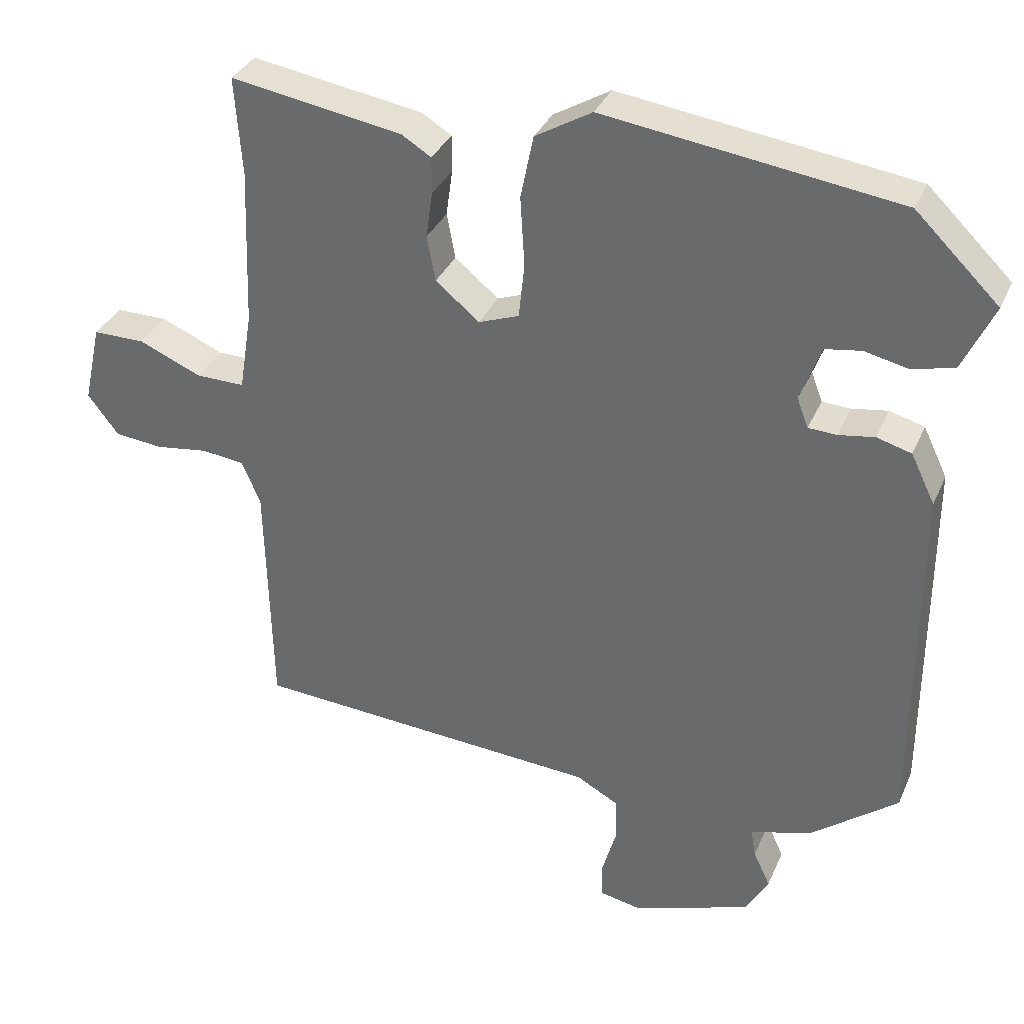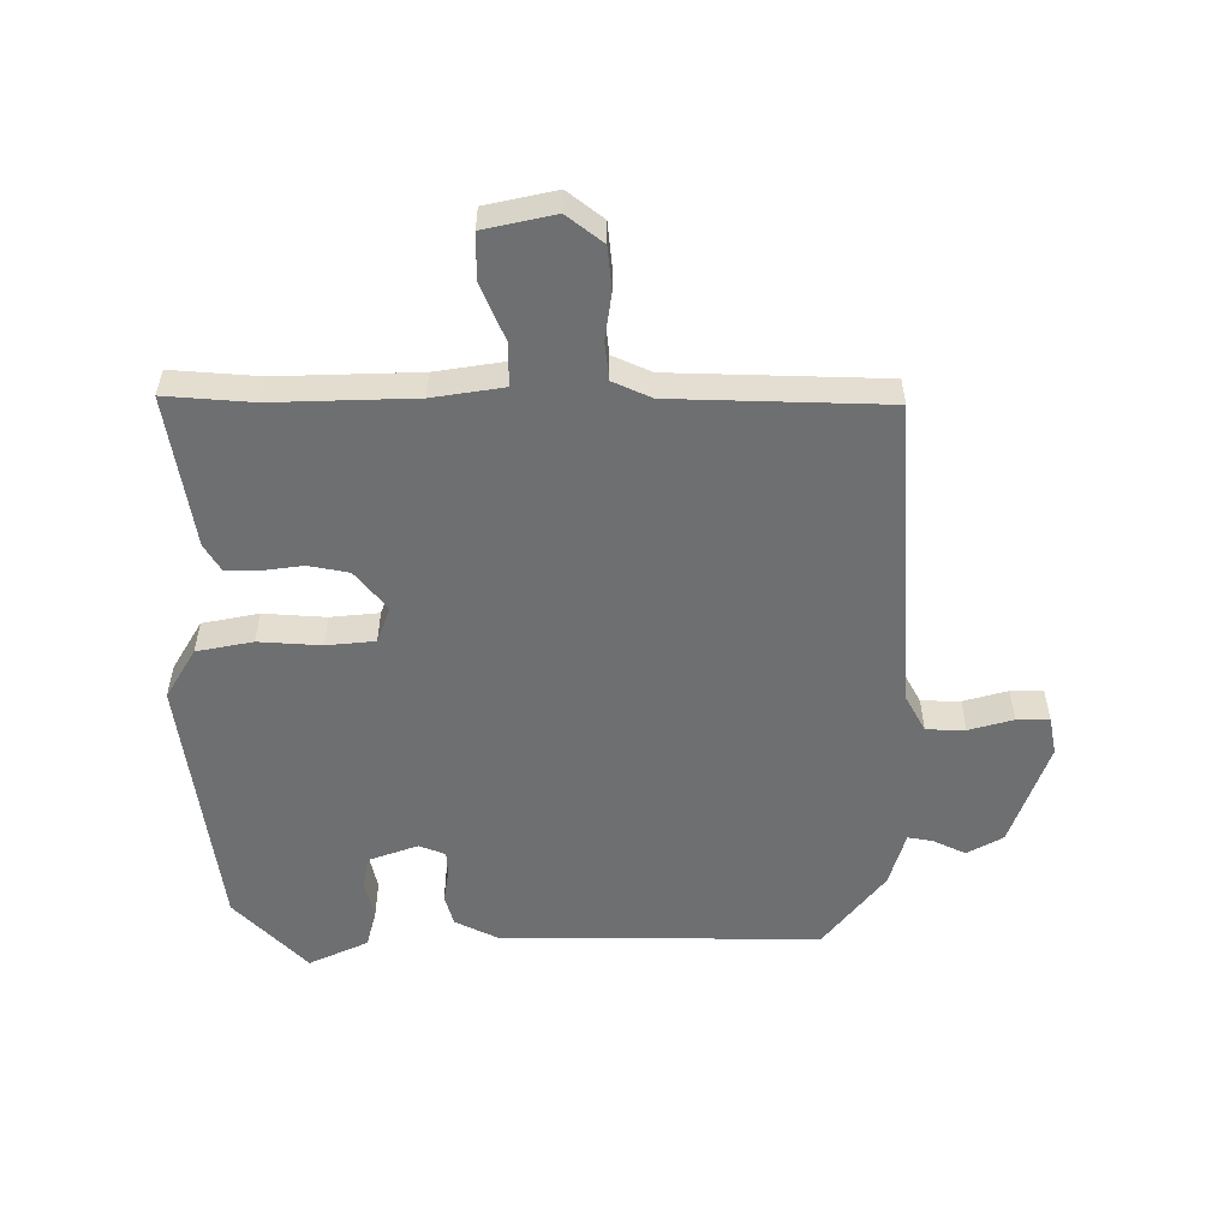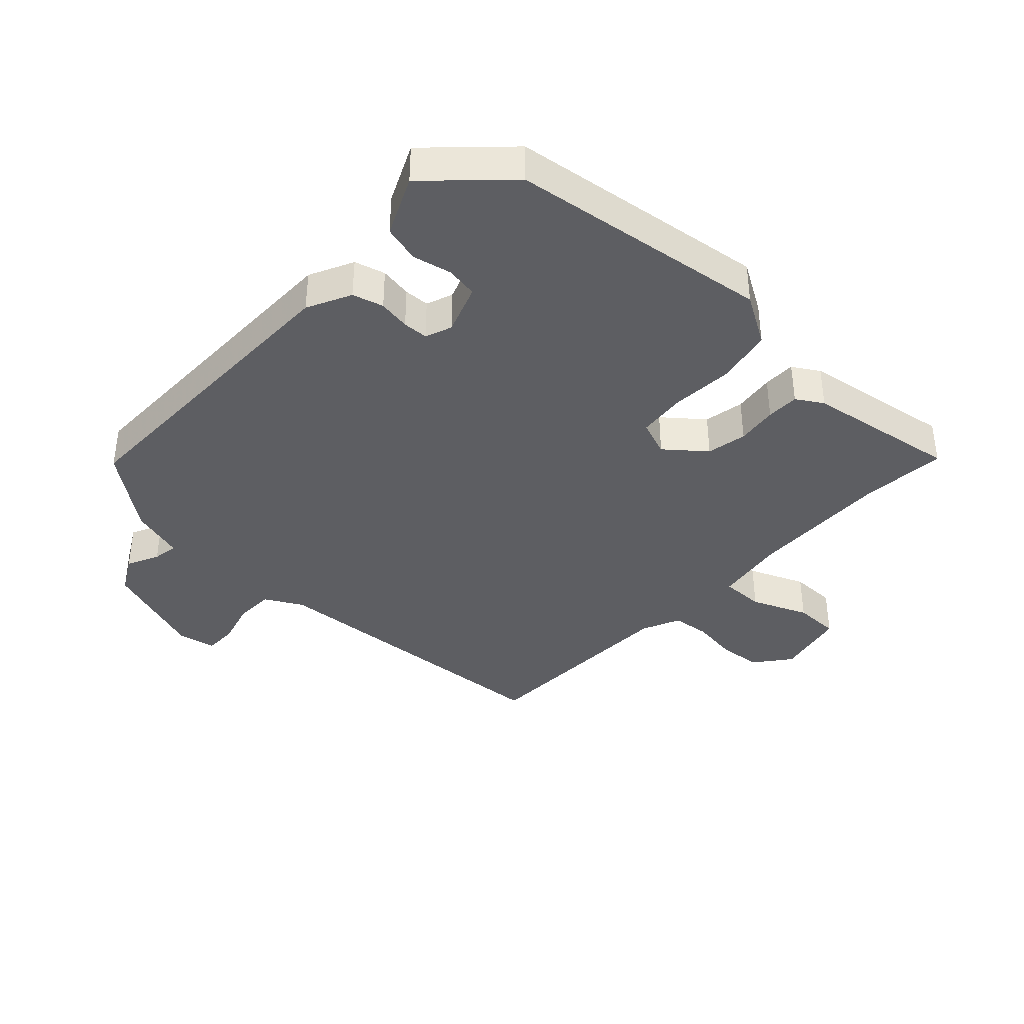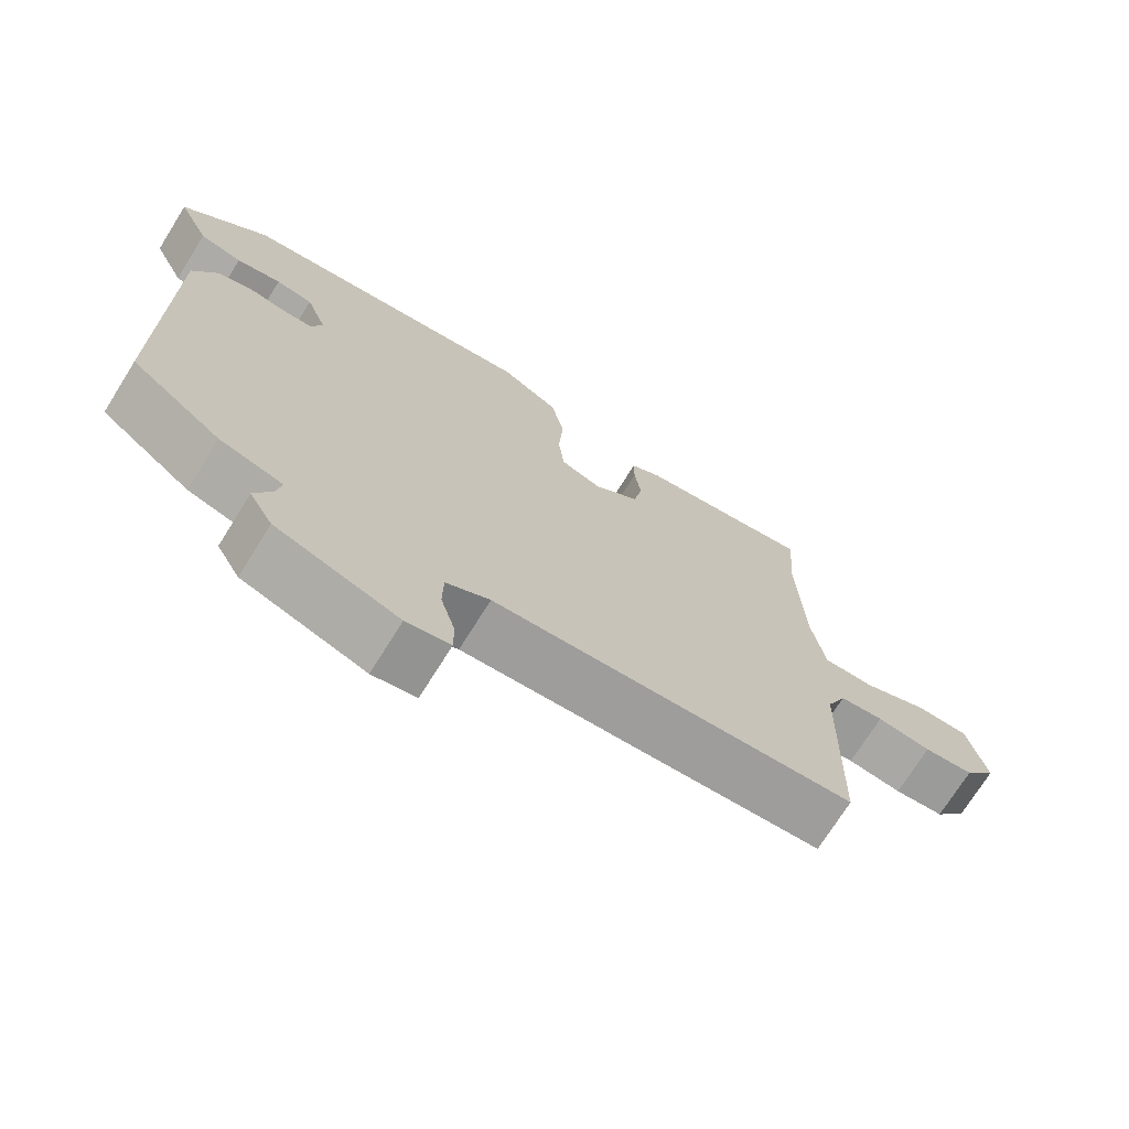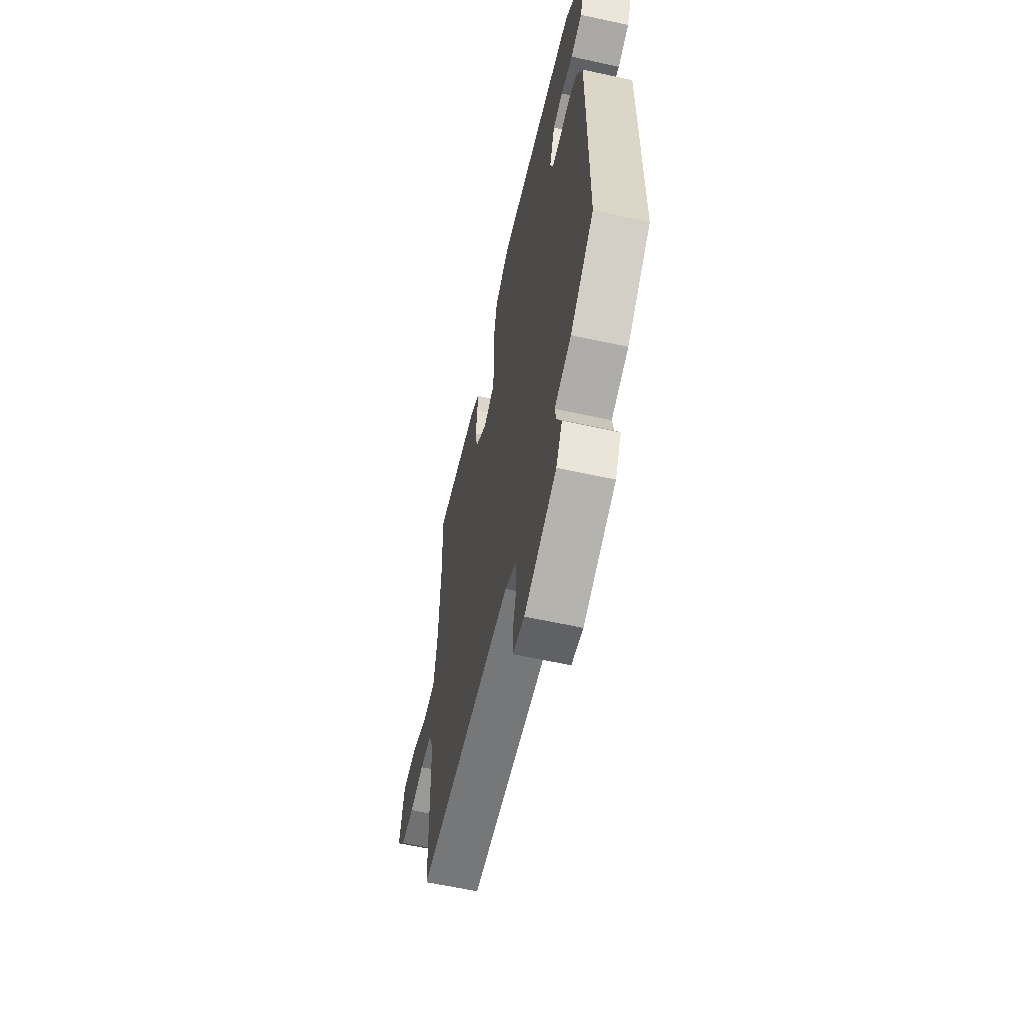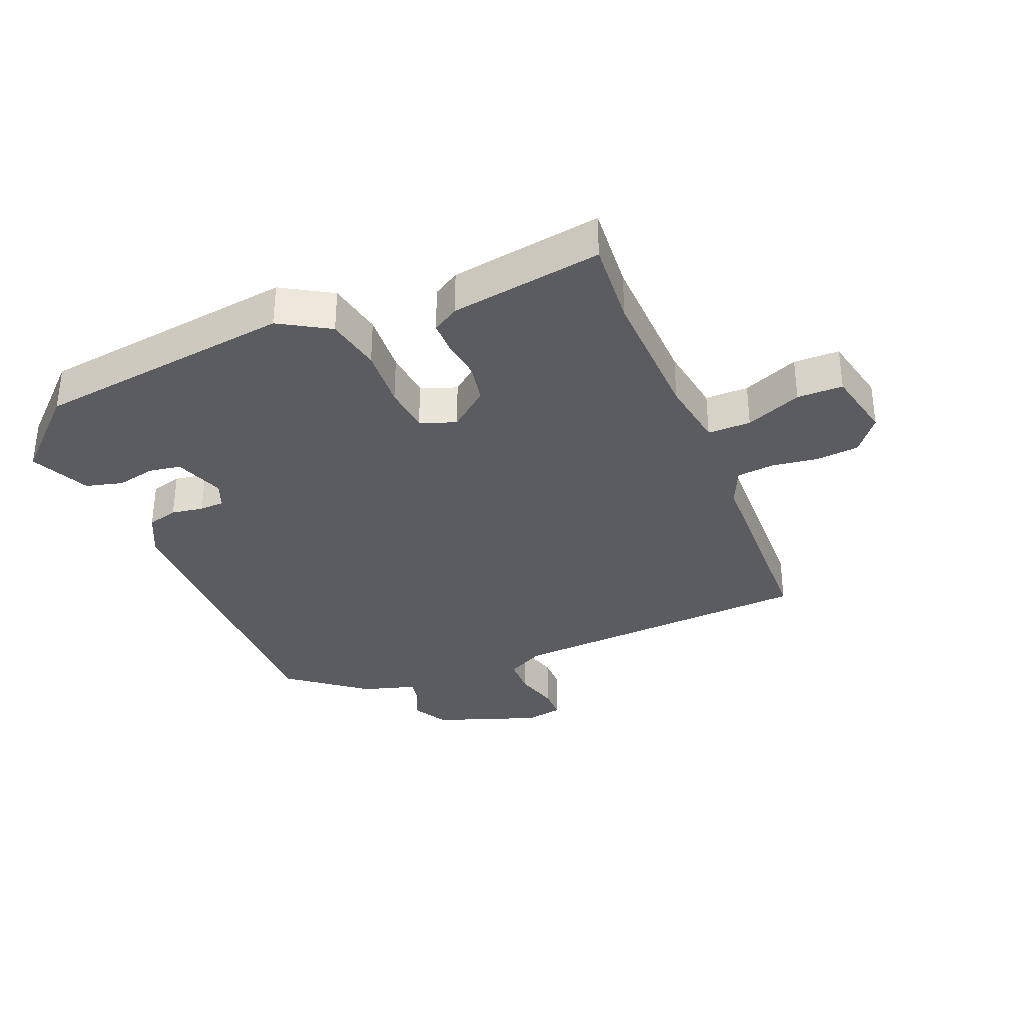
<metadata>
{"format":"obj","ext":"obj","renderer":"f3d","projection":"perspective","resolution":1024,"background":"white","views":[{"elev":33.8,"azim":-158.9,"up":"+Z"},{"elev":-54.5,"azim":89.7,"up":"+Y"},{"elev":-38.5,"azim":-43.4,"up":"+Y"},{"elev":-72.3,"azim":-32.0,"up":"+Z"},{"elev":-61.1,"azim":-102.6,"up":"+Z"},{"elev":-33.8,"azim":21.9,"up":"+Y"}]}
</metadata>
<code>
v 0.501 0.07 0.508
v 0.491 0.07 0.369
v 0.499 0.07 0.145
v 0.517 0.07 0.033
v 0.586 0.07 0.034
v 0.675 0.07 0.072
v 0.748 0.07 0.072
v 0.773 0.07 -0.04
v 0.729 0.07 -0.097
v 0.661 0.07 -0.104
v 0.587 0.07 -0.094
v 0.527 0.07 -0.101
v 0.5 0.07 -0.162
v 0.492 0.07 -0.5
v -0.002 0.07 -0.535
v -0.062 0.07 -0.568
v -0.063 0.07 -0.63
v -0.043 0.07 -0.7
v -0.043 0.07 -0.752
v -0.103 0.07 -0.764
v -0.27 0.07 -0.706
v -0.302 0.07 -0.649
v -0.278 0.07 -0.598
v -0.271 0.07 -0.558
v -0.358 0.07 -0.533
v -0.481 0.07 -0.438
v -0.482 0.07 0.068
v -0.448 0.07 0.138
v -0.399 0.07 0.152
v -0.348 0.07 0.144
v -0.308 0.07 0.146
v -0.292 0.07 0.188
v -0.321 0.07 0.267
v -0.372 0.07 0.275
v -0.434 0.07 0.261
v -0.493 0.07 0.276
v -0.537 0.07 0.37
v -0.419 0.07 0.485
v -0.005 0.07 0.543
v 0.075 0.07 0.496
v 0.093 0.07 0.407
v 0.087 0.07 0.308
v 0.095 0.07 0.231
v 0.152 0.07 0.21
v 0.214 0.07 0.261
v 0.226 0.07 0.325
v 0.217 0.07 0.39
v 0.217 0.07 0.442
v 0.259 0.07 0.468
v 0.501 0 0.508
v 0.491 0 0.369
v 0.499 0 0.145
v 0.517 0 0.033
v 0.586 0 0.034
v 0.675 0 0.072
v 0.748 0 0.072
v 0.773 0 -0.04
v 0.729 0 -0.097
v 0.661 0 -0.104
v 0.587 0 -0.094
v 0.527 0 -0.101
v 0.5 0 -0.162
v 0.492 0 -0.5
v -0.002 0 -0.535
v -0.062 0 -0.568
v -0.063 0 -0.63
v -0.043 0 -0.7
v -0.043 0 -0.752
v -0.103 0 -0.764
v -0.27 0 -0.706
v -0.302 0 -0.649
v -0.278 0 -0.598
v -0.271 0 -0.558
v -0.358 0 -0.533
v -0.481 0 -0.438
v -0.482 0 0.068
v -0.448 0 0.138
v -0.399 0 0.152
v -0.348 0 0.144
v -0.308 0 0.146
v -0.292 0 0.188
v -0.321 0 0.267
v -0.372 0 0.275
v -0.434 0 0.261
v -0.493 0 0.276
v -0.537 0 0.37
v -0.419 0 0.485
v -0.005 0 0.543
v 0.075 0 0.496
v 0.093 0 0.407
v 0.087 0 0.308
v 0.095 0 0.231
v 0.152 0 0.21
v 0.214 0 0.261
v 0.226 0 0.325
v 0.217 0 0.39
v 0.217 0 0.442
v 0.259 0 0.468
f 49 1 2
f 48 49 2
f 47 48 2
f 46 47 2
f 45 46 2 3
f 44 45 3 4
f 43 44 4
f 40 41 42
f 39 40 42
f 38 39 42
f 37 38 42
f 36 37 42
f 34 35 36
f 34 36 42
f 33 34 42 43
f 28 29 30
f 27 28 30
f 26 27 30
f 25 26 30
f 24 25 30
f 24 30 31
f 21 22 23
f 20 21 23
f 19 20 23
f 18 19 23
f 17 18 23
f 16 17 23 24
f 24 31 32
f 16 24 32
f 15 16 32
f 9 10 11
f 8 9 11
f 7 8 11
f 6 7 11
f 5 6 11
f 4 5 11 12
f 43 4 12 13
f 32 33 43
f 15 32 43
f 14 15 43
f 13 14 43
f 51 50 98
f 51 98 97
f 51 97 96
f 51 96 95
f 52 51 95 94
f 53 52 94 93
f 53 93 92
f 91 90 89
f 91 89 88
f 91 88 87
f 91 87 86
f 91 86 85
f 85 84 83
f 91 85 83
f 92 91 83 82
f 79 78 77
f 79 77 76
f 79 76 75
f 79 75 74
f 79 74 73
f 80 79 73
f 72 71 70
f 72 70 69
f 72 69 68
f 72 68 67
f 72 67 66
f 73 72 66 65
f 81 80 73
f 81 73 65
f 81 65 64
f 60 59 58
f 60 58 57
f 60 57 56
f 60 56 55
f 60 55 54
f 61 60 54 53
f 62 61 53 92
f 92 82 81
f 92 81 64
f 92 64 63
f 92 63 62
f 1 50 51 2
f 2 51 52 3
f 3 52 53 4
f 4 53 54 5
f 5 54 55 6
f 6 55 56 7
f 7 56 57 8
f 8 57 58 9
f 9 58 59 10
f 10 59 60 11
f 11 60 61 12
f 12 61 62 13
f 13 62 63 14
f 14 63 64 15
f 15 64 65 16
f 16 65 66 17
f 17 66 67 18
f 18 67 68 19
f 19 68 69 20
f 20 69 70 21
f 21 70 71 22
f 22 71 72 23
f 23 72 73 24
f 24 73 74 25
f 25 74 75 26
f 26 75 76 27
f 27 76 77 28
f 28 77 78 29
f 29 78 79 30
f 30 79 80 31
f 31 80 81 32
f 32 81 82 33
f 33 82 83 34
f 34 83 84 35
f 35 84 85 36
f 36 85 86 37
f 37 86 87 38
f 38 87 88 39
f 39 88 89 40
f 40 89 90 41
f 41 90 91 42
f 42 91 92 43
f 43 92 93 44
f 44 93 94 45
f 45 94 95 46
f 46 95 96 47
f 47 96 97 48
f 48 97 98 49
f 49 98 50 1

</code>
